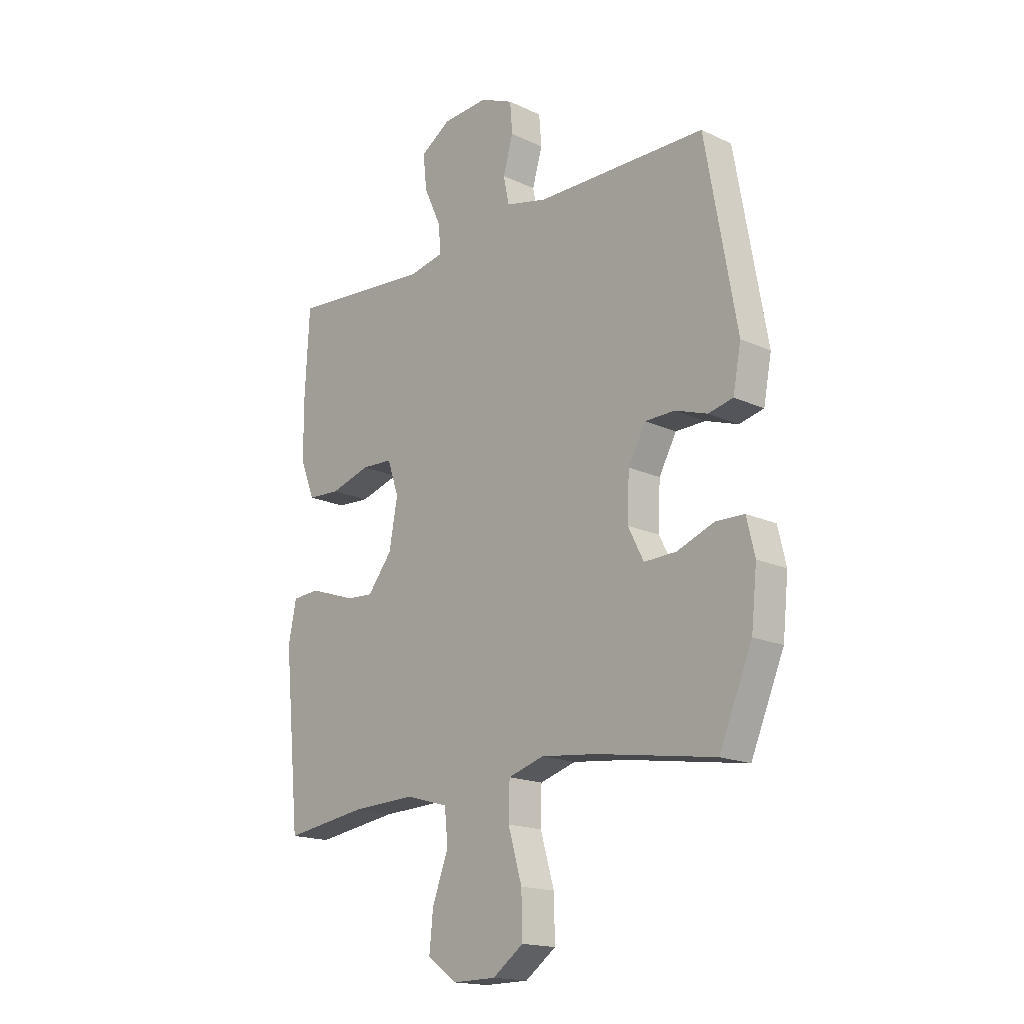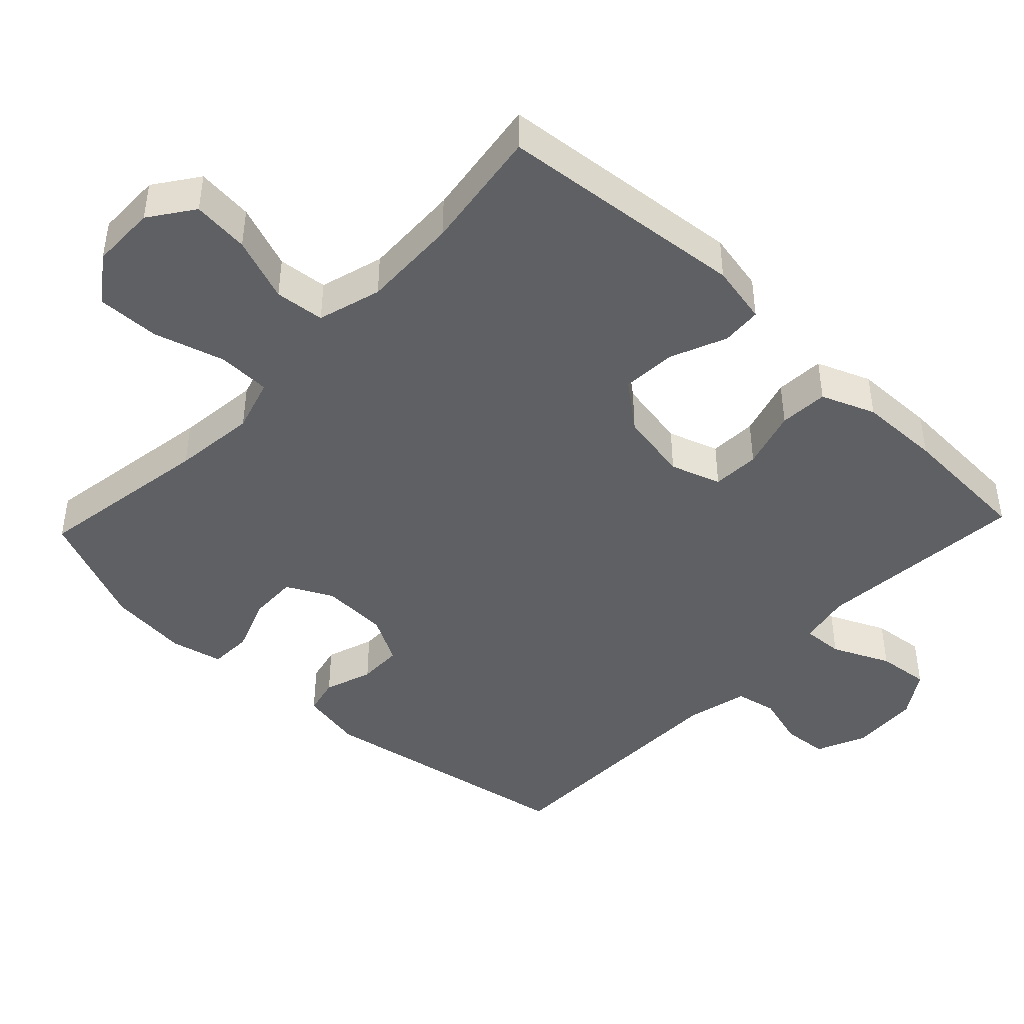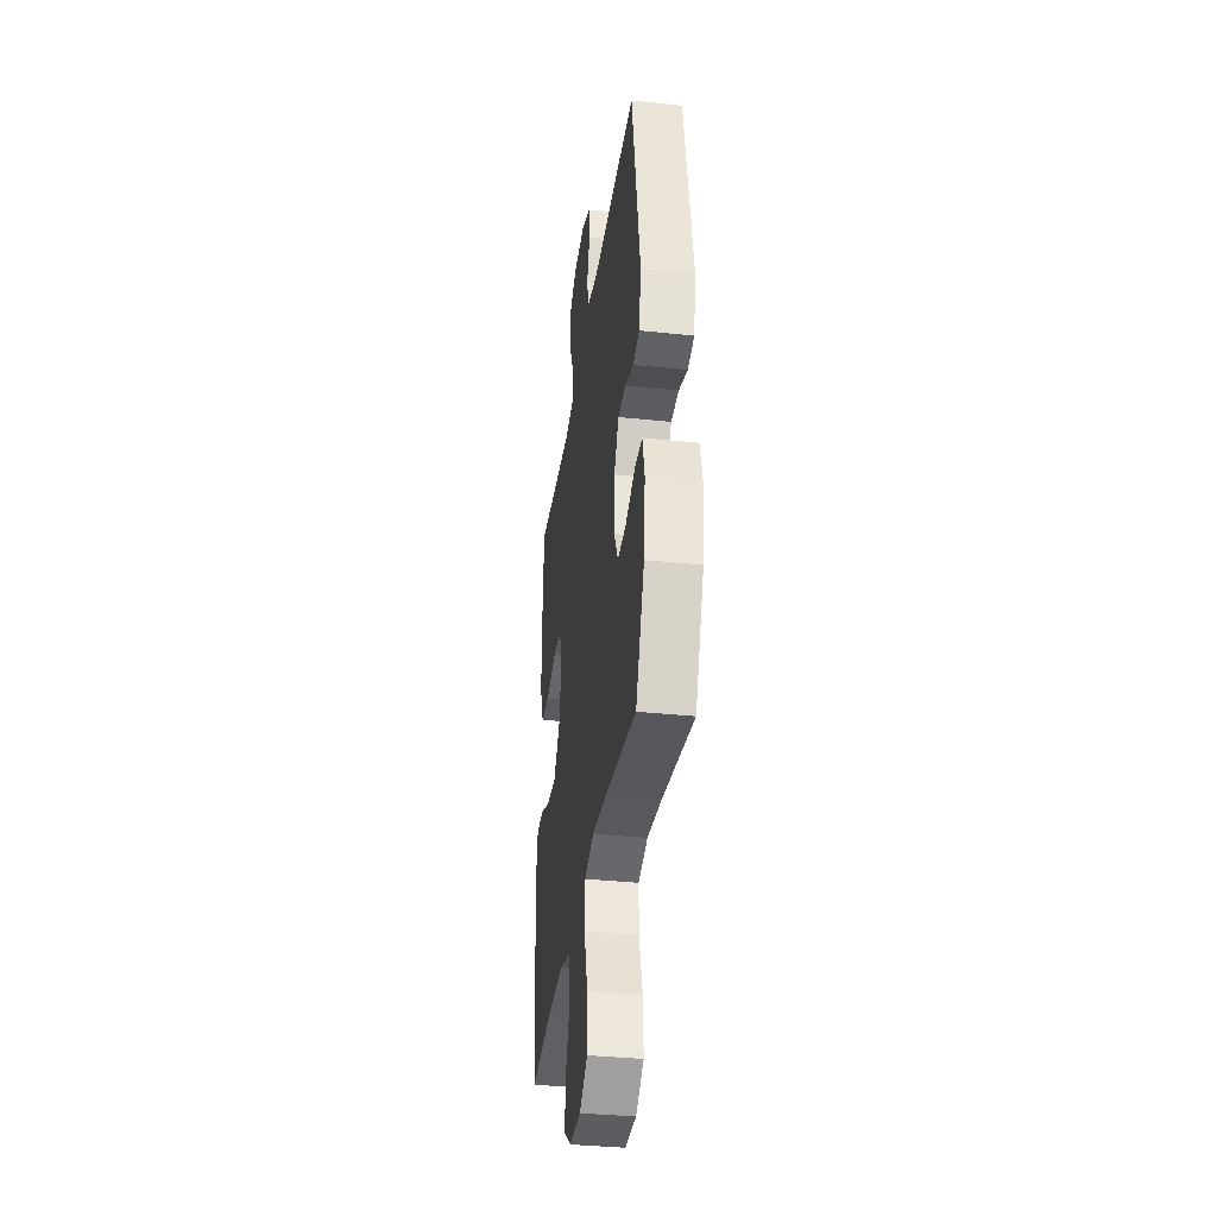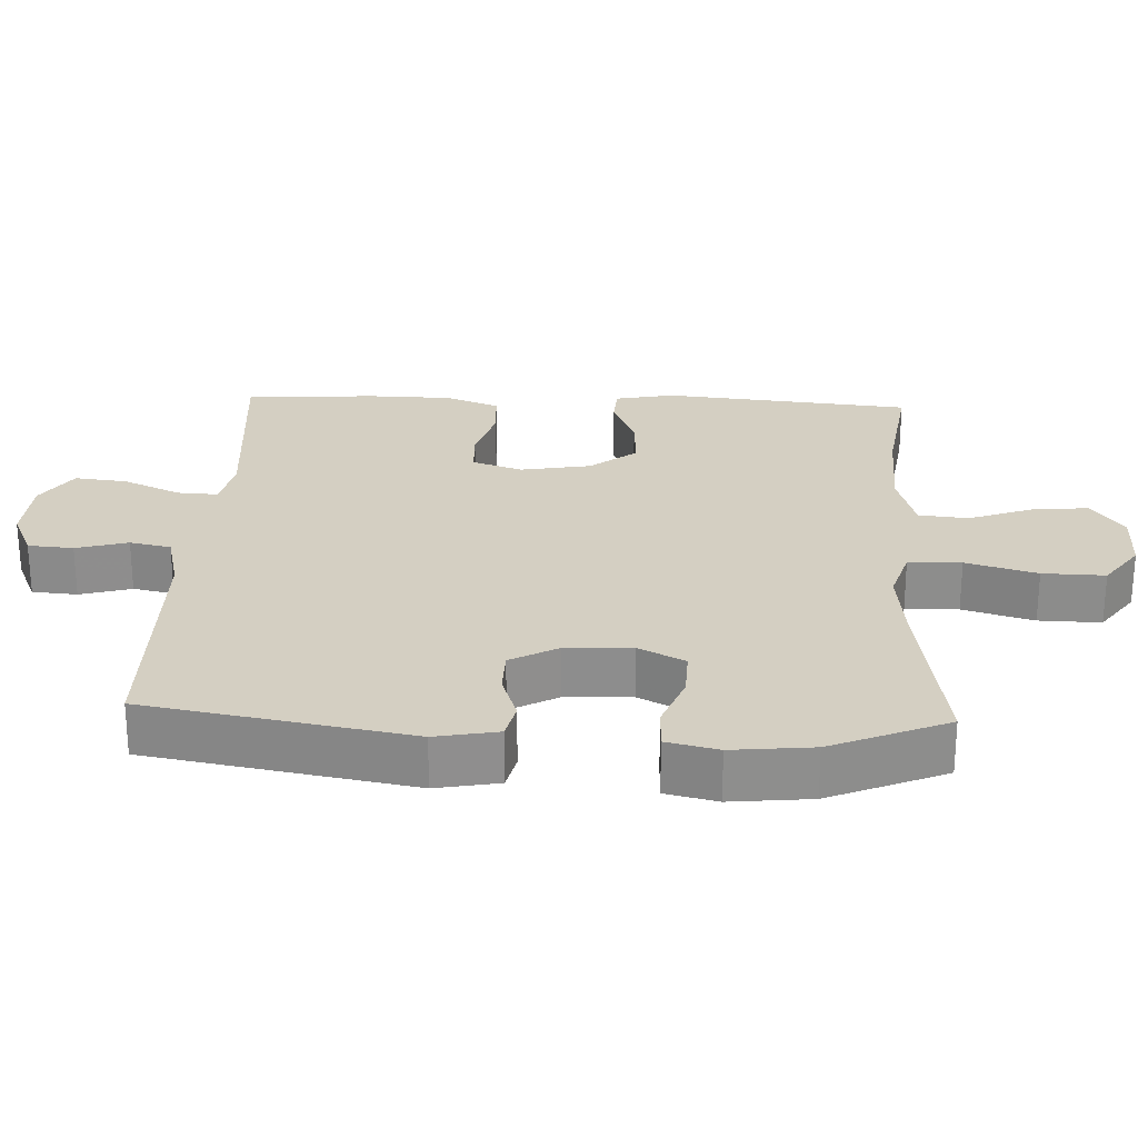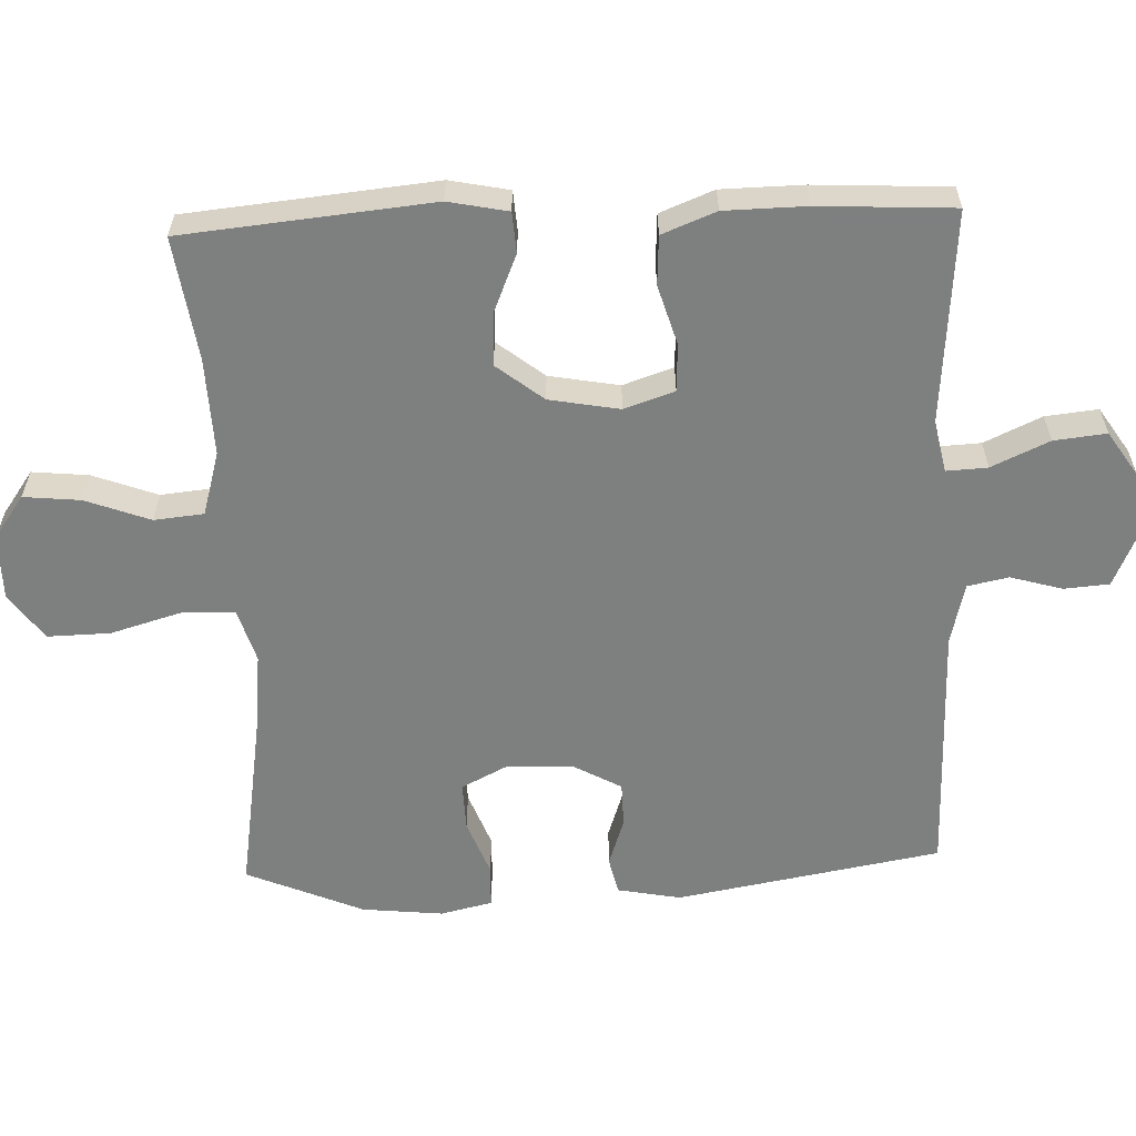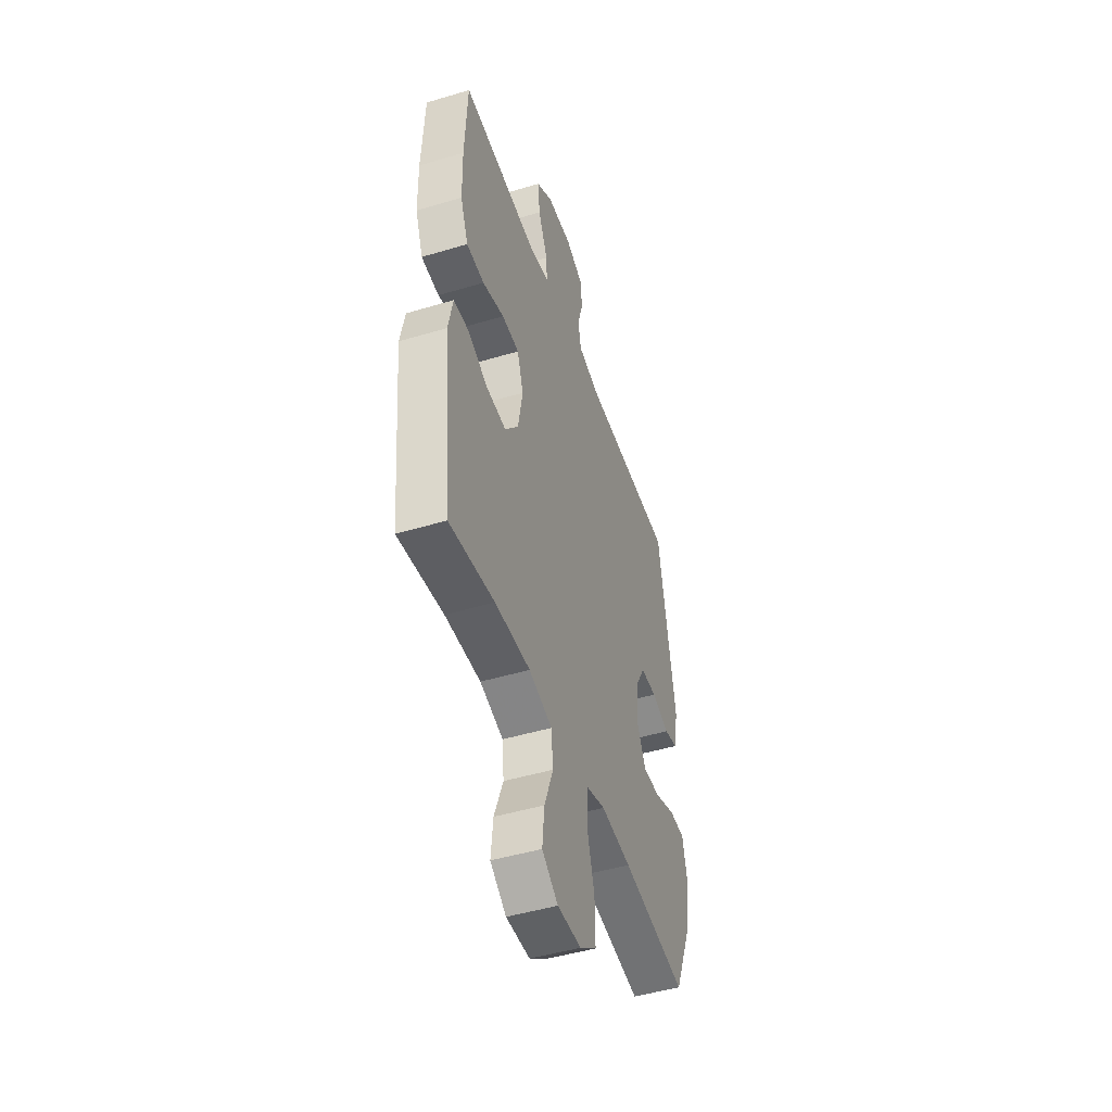
<metadata>
{"format":"obj","ext":"obj","renderer":"f3d","projection":"perspective","resolution":1024,"background":"white","views":[{"elev":-17.2,"azim":47.1,"up":"+Z"},{"elev":-44.2,"azim":-133.5,"up":"+Y"},{"elev":-35.5,"azim":82.0,"up":"+Z"},{"elev":25.4,"azim":92.6,"up":"+Y"},{"elev":-59.6,"azim":-87.8,"up":"+Y"},{"elev":-47.3,"azim":-71.3,"up":"+Z"}]}
</metadata>
<code>
v -0.5 0.07 0.5
v -0.2 0.07 0.475
v -0.126 0.07 0.49
v -0.129 0.07 0.548
v -0.166 0.07 0.629
v -0.174 0.07 0.703
v -0.11 0.07 0.745
v -0.013 0.07 0.751
v 0.057 0.07 0.72
v 0.062 0.07 0.656
v 0.041 0.07 0.583
v 0.053 0.07 0.525
v 0.14 0.07 0.504
v 0.5 0.07 0.5
v 0.566 0.07 0.127
v 0.549 0.07 0.038
v 0.497 0.07 0.026
v 0.429 0.07 0.049
v 0.366 0.07 0.048
v 0.329 0.07 -0.019
v 0.325 0.07 -0.113
v 0.358 0.07 -0.178
v 0.426 0.07 -0.176
v 0.505 0.07 -0.146
v 0.565 0.07 -0.148
v 0.582 0.07 -0.221
v 0.57 0.07 -0.335
v 0.5 0.07 -0.5
v 0.249 0.07 -0.46
v 0.132 0.07 -0.447
v 0.056 0.07 -0.47
v 0.054 0.07 -0.545
v 0.083 0.07 -0.645
v 0.085 0.07 -0.733
v 0.02 0.07 -0.78
v -0.072 0.07 -0.781
v -0.134 0.07 -0.737
v -0.126 0.07 -0.657
v -0.092 0.07 -0.566
v -0.099 0.07 -0.496
v -0.189 0.07 -0.47
v -0.326 0.07 -0.475
v -0.5 0.07 -0.5
v -0.534 0.07 -0.149
v -0.517 0.07 -0.065
v -0.46 0.07 -0.061
v -0.381 0.07 -0.094
v -0.304 0.07 -0.099
v -0.252 0.07 -0.033
v -0.234 0.07 0.066
v -0.258 0.07 0.137
v -0.325 0.07 0.14
v -0.409 0.07 0.115
v -0.478 0.07 0.119
v -0.508 0.07 0.195
v -0.51 0.07 0.31
v -0.5 0 0.5
v -0.2 0 0.475
v -0.126 0 0.49
v -0.129 0 0.548
v -0.166 0 0.629
v -0.174 0 0.703
v -0.11 0 0.745
v -0.013 0 0.751
v 0.057 0 0.72
v 0.062 0 0.656
v 0.041 0 0.583
v 0.053 0 0.525
v 0.14 0 0.504
v 0.5 0 0.5
v 0.566 0 0.127
v 0.549 0 0.038
v 0.497 0 0.026
v 0.429 0 0.049
v 0.366 0 0.048
v 0.329 0 -0.019
v 0.325 0 -0.113
v 0.358 0 -0.178
v 0.426 0 -0.176
v 0.505 0 -0.146
v 0.565 0 -0.148
v 0.582 0 -0.221
v 0.57 0 -0.335
v 0.5 0 -0.5
v 0.249 0 -0.46
v 0.132 0 -0.447
v 0.056 0 -0.47
v 0.054 0 -0.545
v 0.083 0 -0.645
v 0.085 0 -0.733
v 0.02 0 -0.78
v -0.072 0 -0.781
v -0.134 0 -0.737
v -0.126 0 -0.657
v -0.092 0 -0.566
v -0.099 0 -0.496
v -0.189 0 -0.47
v -0.326 0 -0.475
v -0.5 0 -0.5
v -0.534 0 -0.149
v -0.517 0 -0.065
v -0.46 0 -0.061
v -0.381 0 -0.094
v -0.304 0 -0.099
v -0.252 0 -0.033
v -0.234 0 0.066
v -0.258 0 0.137
v -0.325 0 0.14
v -0.409 0 0.115
v -0.478 0 0.119
v -0.508 0 0.195
v -0.51 0 0.31
f 55 56 1 2
f 52 53 54 55
f 51 52 55 2
f 50 51 2 3
f 49 50 3
f 44 45 46 47
f 42 43 44 47
f 41 42 47 48
f 40 41 48 49
f 36 37 38 39
f 34 35 36 39
f 32 33 34 39
f 31 32 39 40
f 30 31 40 49
f 26 27 28 29
f 23 24 25 26
f 22 23 26 29
f 21 22 29 30
f 15 16 17 18
f 13 14 15 18
f 12 13 18 19
f 8 9 10 11
f 8 11 12
f 7 8 12
f 4 5 6 7
f 3 4 7 12
f 20 21 30 49
f 19 20 49
f 3 12 19 49
f 58 57 112 111
f 111 110 109 108
f 58 111 108 107
f 59 58 107 106
f 59 106 105
f 103 102 101 100
f 103 100 99 98
f 104 103 98 97
f 105 104 97 96
f 95 94 93 92
f 95 92 91 90
f 95 90 89 88
f 96 95 88 87
f 105 96 87 86
f 85 84 83 82
f 82 81 80 79
f 85 82 79 78
f 86 85 78 77
f 74 73 72 71
f 74 71 70 69
f 75 74 69 68
f 67 66 65 64
f 68 67 64
f 68 64 63
f 63 62 61 60
f 68 63 60 59
f 105 86 77 76
f 105 76 75
f 105 75 68 59
f 1 57 58 2
f 2 58 59 3
f 3 59 60 4
f 4 60 61 5
f 5 61 62 6
f 6 62 63 7
f 7 63 64 8
f 8 64 65 9
f 9 65 66 10
f 10 66 67 11
f 11 67 68 12
f 12 68 69 13
f 13 69 70 14
f 14 70 71 15
f 15 71 72 16
f 16 72 73 17
f 17 73 74 18
f 18 74 75 19
f 19 75 76 20
f 20 76 77 21
f 21 77 78 22
f 22 78 79 23
f 23 79 80 24
f 24 80 81 25
f 25 81 82 26
f 26 82 83 27
f 27 83 84 28
f 28 84 85 29
f 29 85 86 30
f 30 86 87 31
f 31 87 88 32
f 32 88 89 33
f 33 89 90 34
f 34 90 91 35
f 35 91 92 36
f 36 92 93 37
f 37 93 94 38
f 38 94 95 39
f 39 95 96 40
f 40 96 97 41
f 41 97 98 42
f 42 98 99 43
f 43 99 100 44
f 44 100 101 45
f 45 101 102 46
f 46 102 103 47
f 47 103 104 48
f 48 104 105 49
f 49 105 106 50
f 50 106 107 51
f 51 107 108 52
f 52 108 109 53
f 53 109 110 54
f 54 110 111 55
f 55 111 112 56
f 56 112 57 1

</code>
